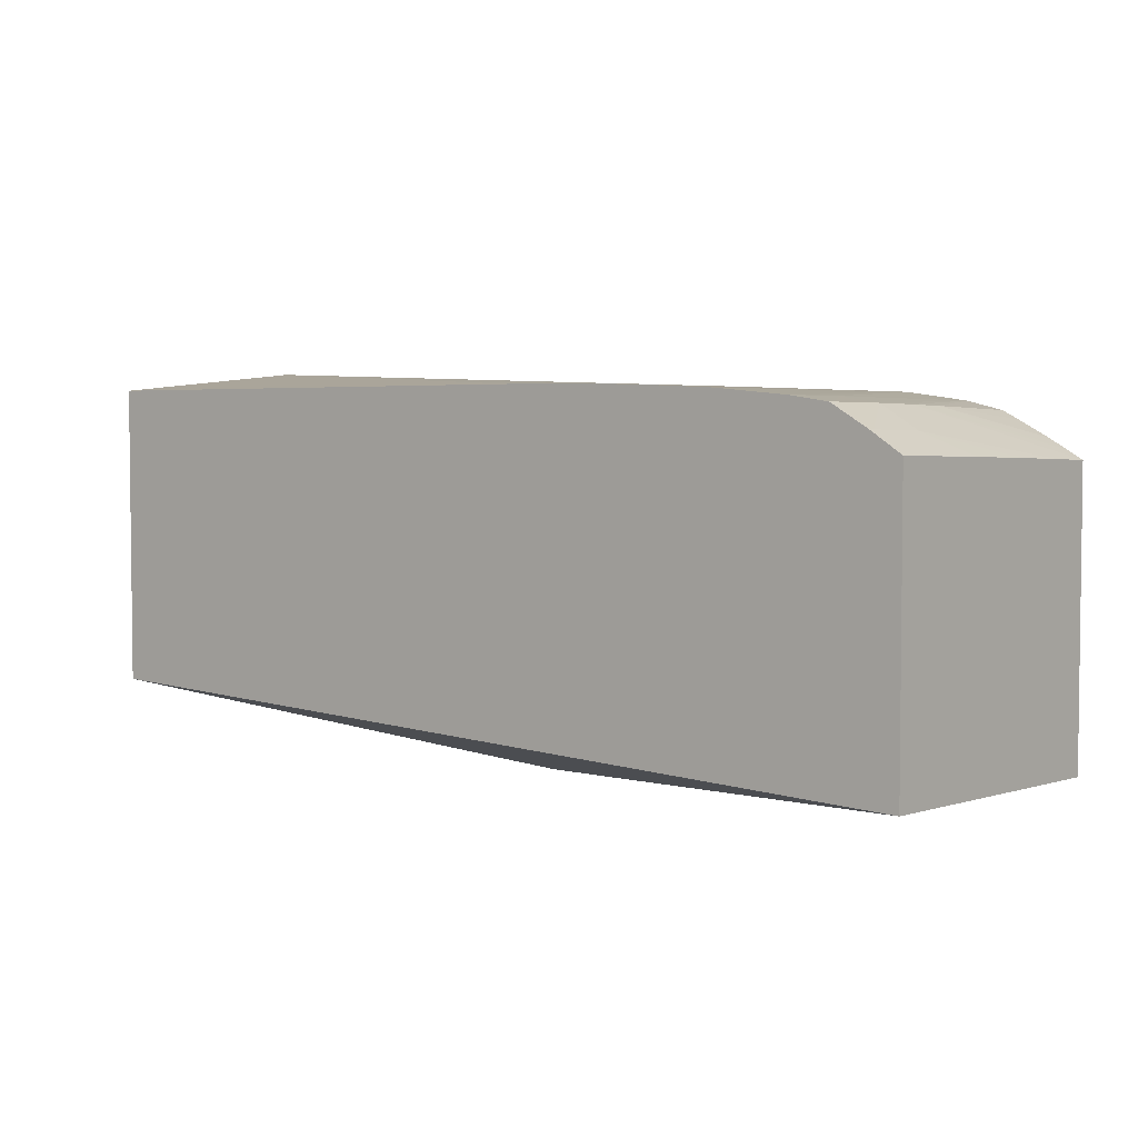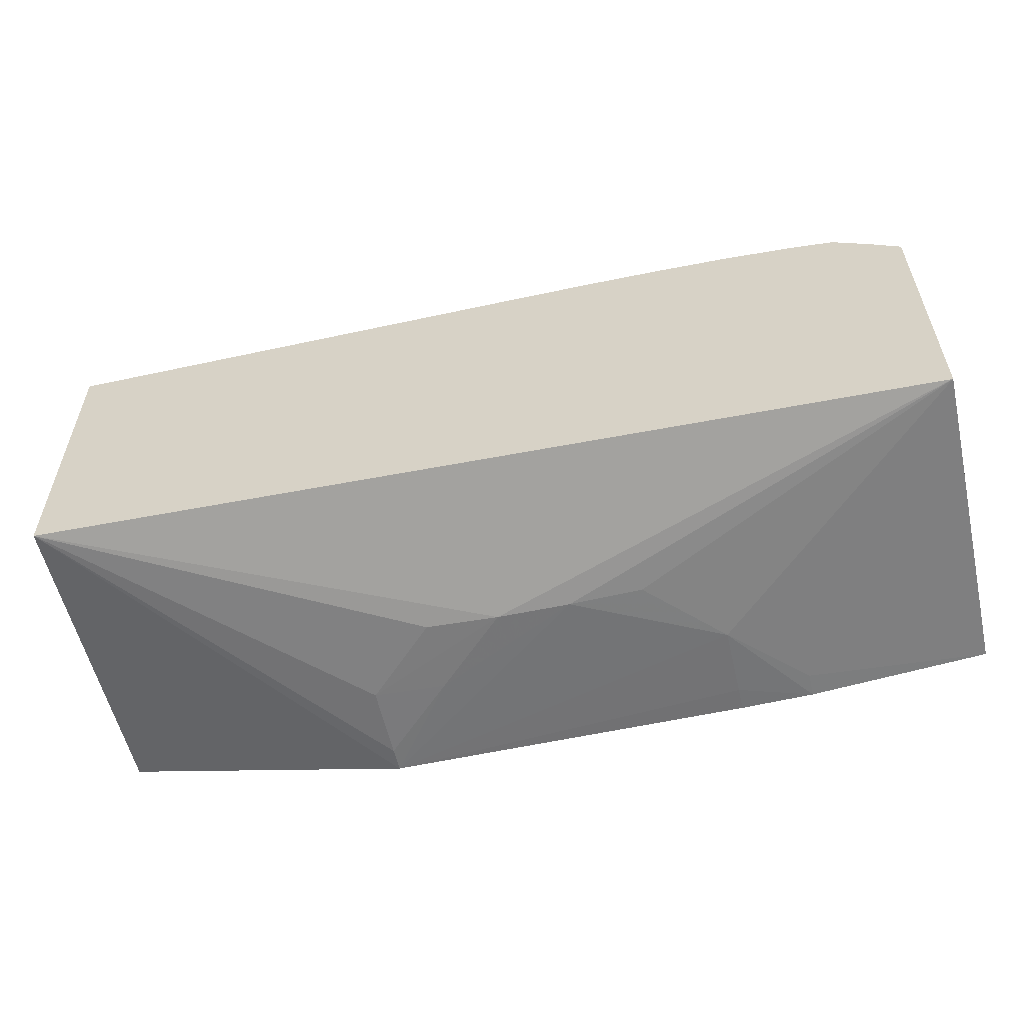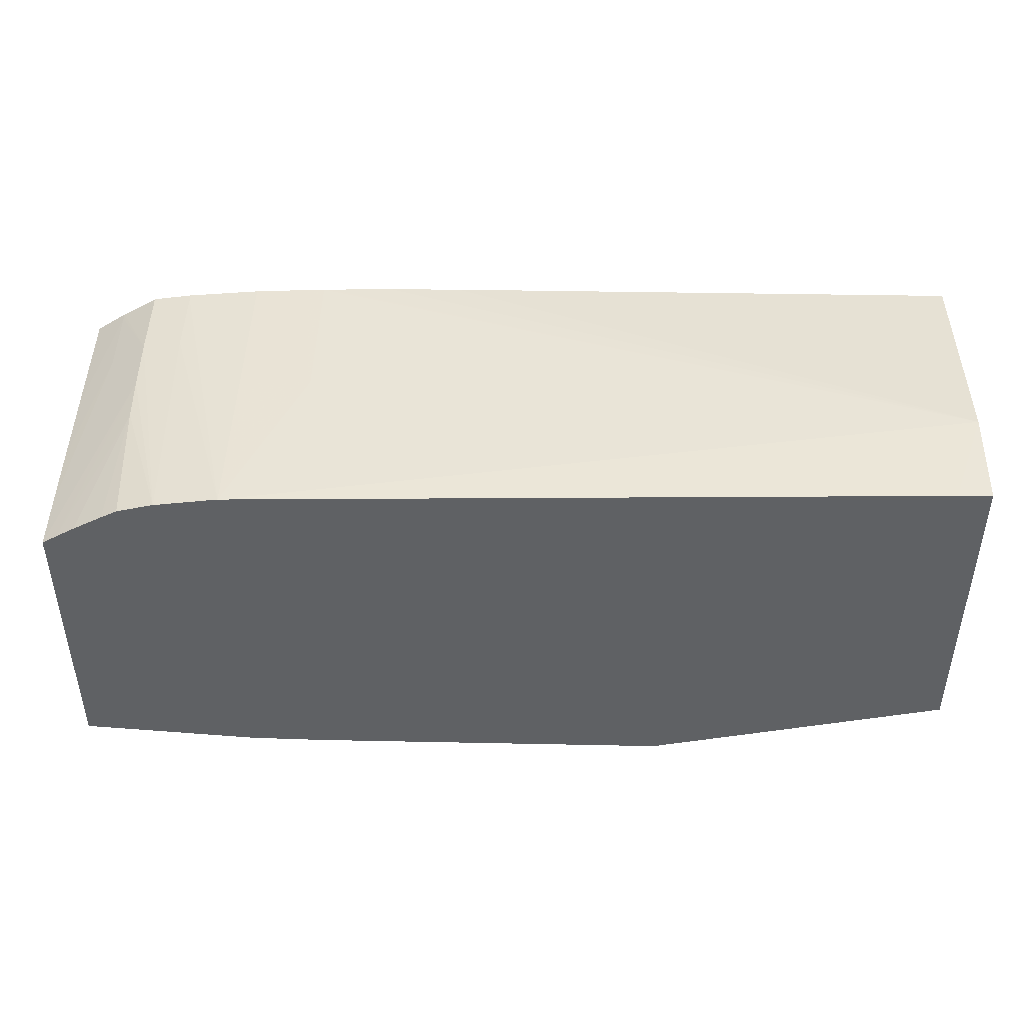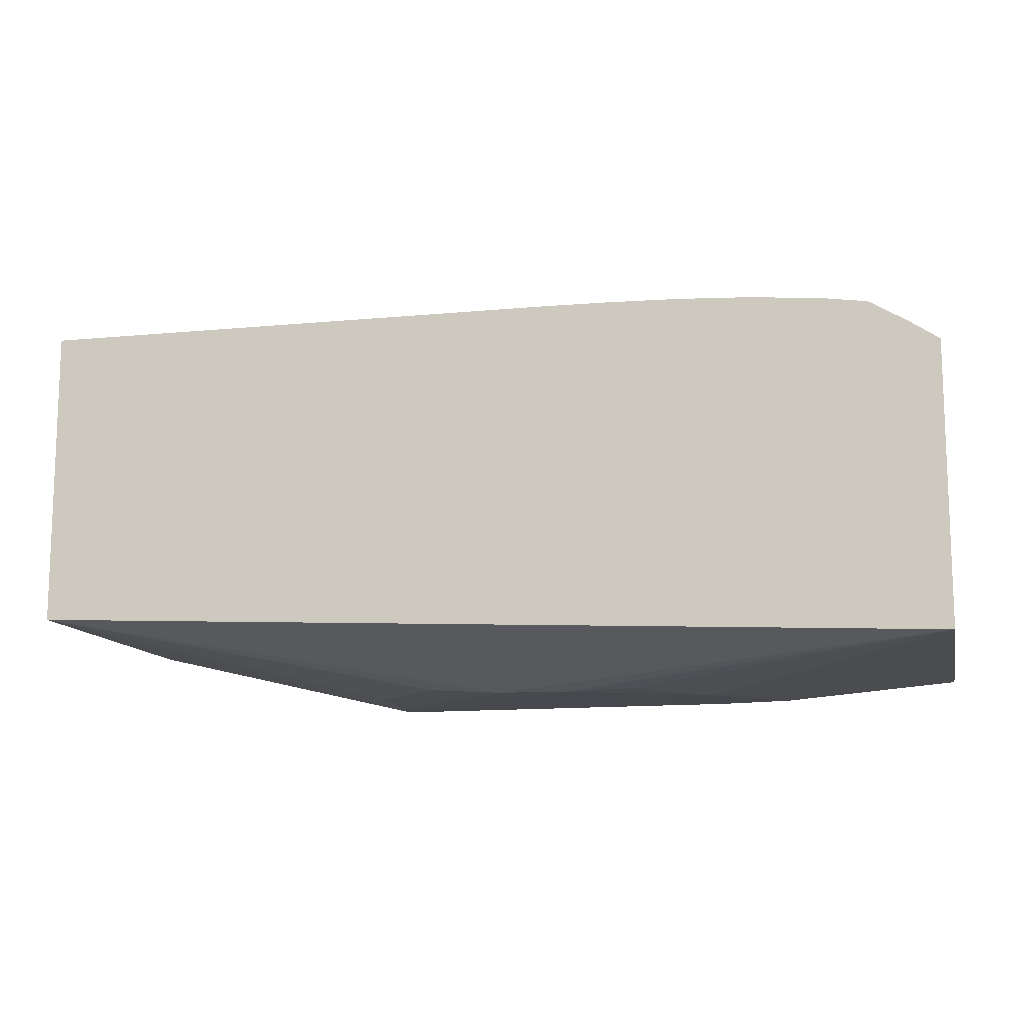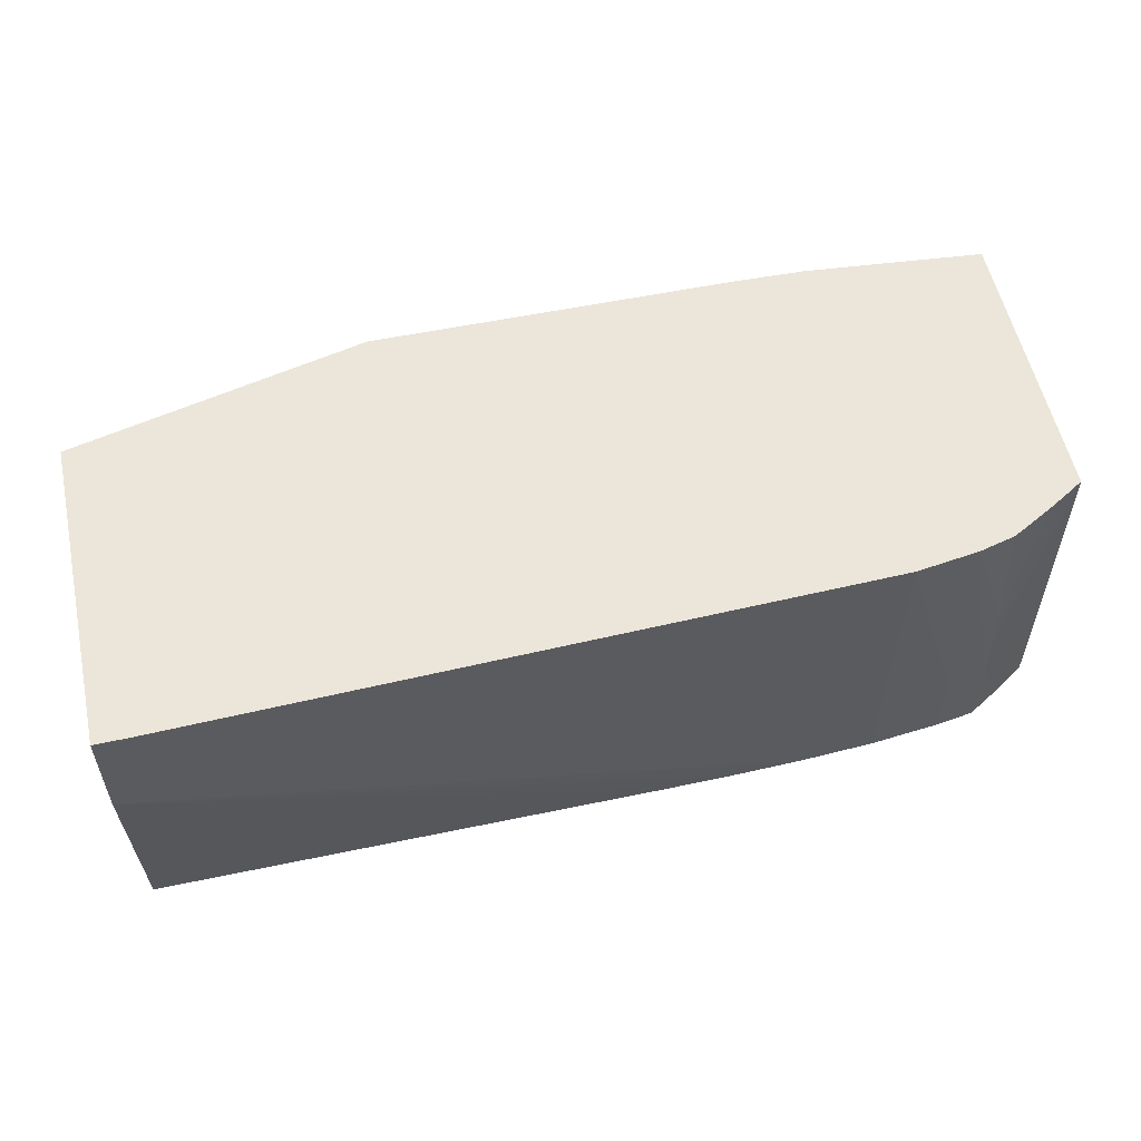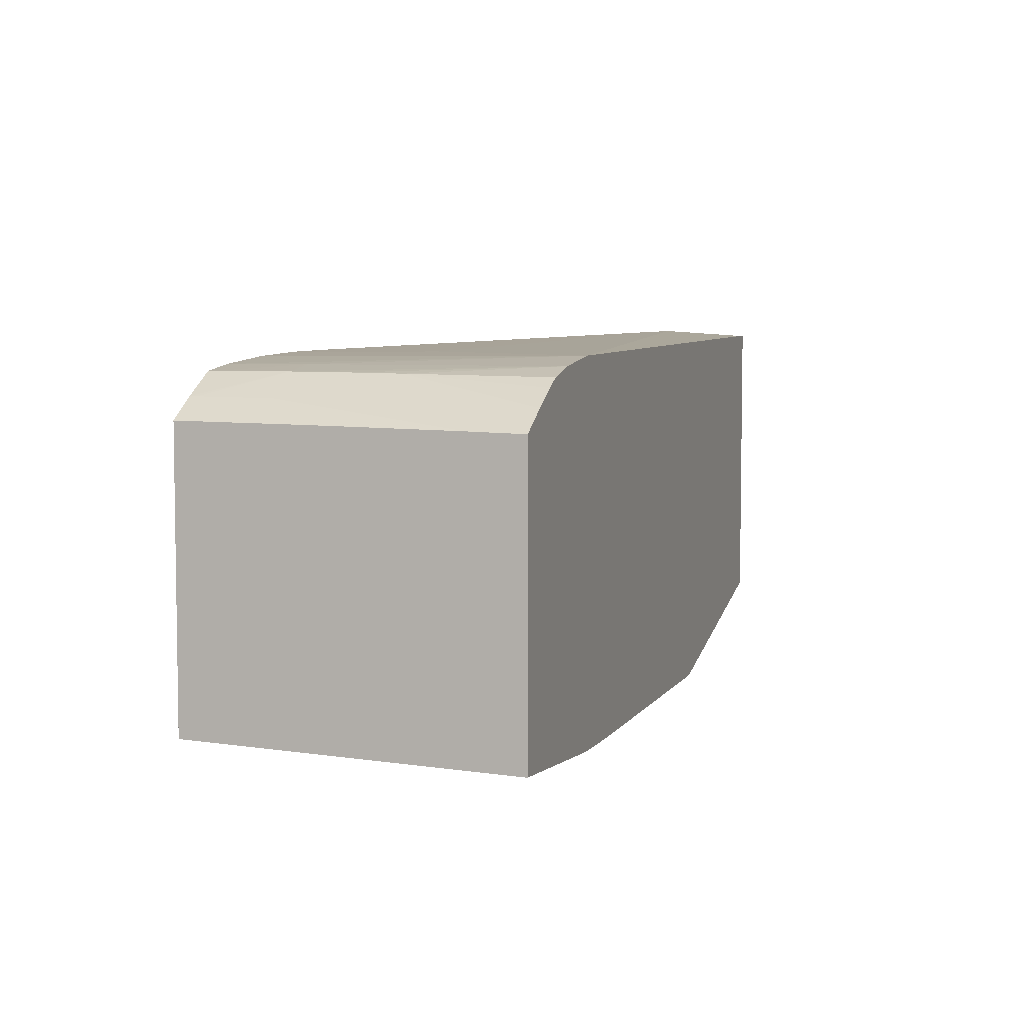
<metadata>
{"format":"obj","ext":"obj","renderer":"f3d","projection":"perspective","resolution":1024,"background":"white","views":[{"elev":3.8,"azim":38.5,"up":"+Z"},{"elev":-56.3,"azim":12.9,"up":"+Z"},{"elev":44.7,"azim":-178.8,"up":"+Z"},{"elev":-12.0,"azim":12.8,"up":"+Z"},{"elev":56.7,"azim":-12.3,"up":"+Y"},{"elev":5.2,"azim":107.9,"up":"+Z"}]}
</metadata>
<code>
v 0.000166 -0.002306 -0.001598
v 0.001808 -0.001486 -0.001591
v 0.0009874 -0.002306 -0.001574
v 0.004648 -0.004028 -0.001251
v -0.0006534 -0.002306 -0.001592
v -0.001474 -0.001486 -0.001592
v -0.002294 -0.0003883 -0.001594
v 0.001808 -0.0006655 -0.001585
v 0.002628 -0.0003883 -0.001559
v 0.002628 -0.0006655 -0.001553
v 0.004648 -0.0003883 -0.00138
v 0.004648 -0.004028 0.001918
v -0.005673 -0.004028 -0.000801
v -0.001474 -0.002306 -0.001539
v -0.002294 -0.001486 -0.001542
v -0.002294 -0.0006655 -0.00159
v -0.005673 -0.0003883 -0.000801
v 0.001808 -0.0003883 -0.00158
v 0.004648 -0.0003883 0.001838
v 0.004648 -0.003947 0.001917
v 0.004381 -0.004028 0.002096
v -0.005673 -0.004028 0.002601
v -0.005673 -0.0003883 0.002766
v 0.004648 -0.0009952 0.001856
v 0.00448 -0.0003883 0.00194
v 0.003874 -0.002469 0.002384
v 0.004648 -0.002659 0.001894
v 0.004304 -0.003947 0.002146
v 0.004304 -0.004028 0.002148
v -0.005673 -0.001486 0.002842
v 0.000166 -0.004028 0.002601
v -0.005299 -0.0003883 0.002763
v 0.004298 -0.003127 0.002134
v 0.004648 -0.001762 0.001874
v 0.004269 -0.0003883 0.002066
v 0.003855 -0.001922 0.002375
v 0.003342 -0.0003883 0.002448
v 0.003888 -0.003127 0.002391
v 0.003894 -0.004028 0.002393
v 0.003894 -0.003947 0.002393
v 0.0009065 -0.004028 0.002595
v 0.0009874 -0.004028 0.002594
v 0.001727 -0.004028 0.002577
v 0.001808 -0.004028 0.002575
v 0.001808 -0.002306 0.002581
v 0.002628 -0.0003883 0.002546
v 0.003936 -0.0003883 0.002248
v 0.003754 -0.0003883 0.002345
v 0.003448 -0.003127 0.002458
v 0.003448 -0.003947 0.00246
v 0.003448 -0.004028 0.002459
v 0.002547 -0.004028 0.002539
v 0.002628 -0.003947 0.002536
v 0.002628 -0.002306 0.002541
v 0.002628 -0.004028 0.002535
f 1 2 3
f 1 3 4
f 1 4 5
f 1 5 6
f 1 6 7
f 1 7 2
f 2 7 8
f 2 8 9
f 2 9 10
f 2 10 4
f 2 4 3
f 4 10 11
f 4 11 19
f 4 19 24
f 4 24 34
f 4 34 27
f 4 27 20
f 4 20 12
f 4 12 21
f 4 21 29
f 4 29 39
f 4 39 51
f 4 51 55
f 4 55 52
f 4 52 44
f 4 44 43
f 4 43 42
f 4 42 41
f 4 41 31
f 4 31 22
f 4 22 13
f 4 13 5
f 5 13 14
f 5 14 15
f 5 15 6
f 6 15 16
f 6 16 7
f 7 16 13
f 7 13 17
f 7 17 23
f 7 23 32
f 7 32 46
f 7 46 37
f 7 37 48
f 7 48 47
f 7 47 35
f 7 35 25
f 7 25 19
f 7 19 11
f 7 11 9
f 7 9 18
f 7 18 8
f 8 18 9
f 9 11 10
f 12 20 21
f 13 22 30
f 13 30 23
f 13 23 17
f 13 16 15
f 13 15 14
f 19 25 26
f 19 26 24
f 20 27 28
f 20 28 21
f 21 28 29
f 22 31 30
f 23 30 32
f 24 33 34
f 24 26 33
f 25 35 36
f 25 36 26
f 26 36 37
f 26 37 38
f 26 38 33
f 27 34 33
f 27 33 28
f 28 33 38
f 28 38 29
f 29 38 40
f 29 40 39
f 30 31 41
f 30 41 42
f 30 42 43
f 30 43 44
f 30 44 45
f 30 45 46
f 30 46 32
f 35 47 36
f 36 47 48
f 36 48 37
f 37 49 38
f 37 46 49
f 38 49 40
f 39 40 50
f 39 50 51
f 40 49 50
f 44 52 53
f 44 53 45
f 45 53 54
f 45 54 46
f 46 54 50
f 46 50 49
f 50 54 53
f 50 53 55
f 50 55 51
f 52 55 53

</code>
